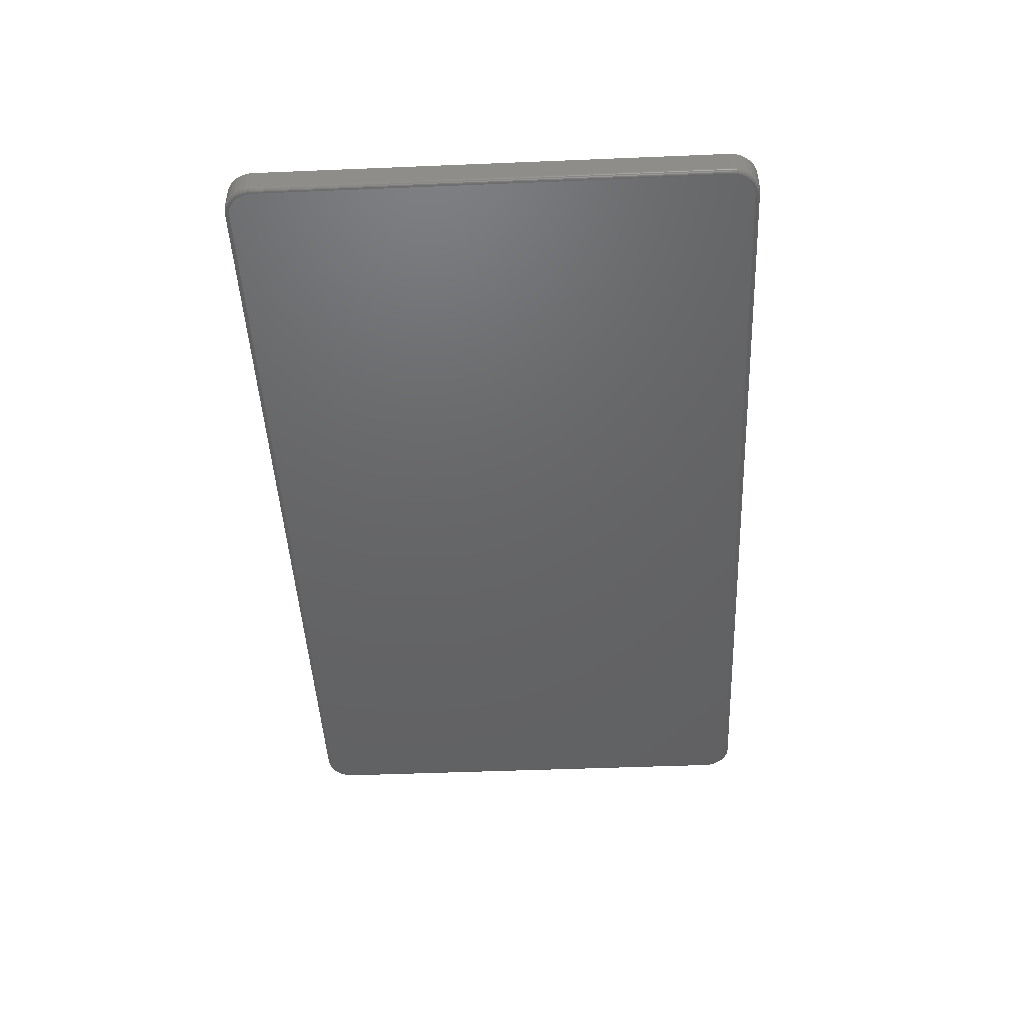
<metadata>
{"format":"stl","ext":"stl","renderer":"f3d","projection":"perspective","resolution":1024,"background":"white","views":[{"elev":-46.1,"azim":-87.3,"up":"+Z"}]}
</metadata>
<code>
# stl→obj: 396 verts, 788 faces
v -0.75 0.3829 -0.04688
v -0.75 -0.375 -0.04688
v -0.75 0.3829 -0.007812
v -0.75 -0.375 -0.007812
v -0.7491 0.3921 -0.04688
v -0.7491 0.3921 -0.007812
v -0.7464 0.401 -0.04688
v -0.7464 0.401 -0.007812
v -0.742 0.4092 -0.04688
v -0.742 0.4092 -0.007812
v -0.7361 0.4164 -0.04688
v -0.7361 0.4164 -0.007812
v -0.7289 0.4223 -0.04688
v -0.7289 0.4223 -0.007812
v -0.7208 0.4267 -0.04688
v -0.7208 0.4267 -0.007812
v -0.7119 0.4294 -0.04688
v -0.7119 0.4294 -0.007812
v -0.7026 0.4303 -0.04688
v -0.7026 0.4303 -0.007812
v 0.7026 0.4303 -0.04688
v 0.7026 0.4303 -0.007812
v 0.7119 0.4294 -0.04688
v 0.7119 0.4294 -0.007812
v 0.7208 0.4267 -0.04688
v 0.7208 0.4267 -0.007812
v 0.7289 0.4223 -0.04688
v 0.7289 0.4223 -0.007812
v 0.7361 0.4164 -0.04688
v 0.7361 0.4164 -0.007812
v 0.742 0.4092 -0.04688
v 0.742 0.4092 -0.007812
v 0.7464 0.401 -0.04688
v 0.7464 0.401 -0.007812
v 0.7491 0.3921 -0.04688
v 0.7491 0.3921 -0.007812
v 0.75 0.3829 -0.04688
v 0.75 0.3829 -0.007812
v 0.75 -0.375 -0.04688
v 0.75 -0.375 -0.007812
v 0.7491 -0.3842 -0.04688
v 0.7491 -0.3842 -0.007812
v 0.7464 -0.3931 -0.04688
v 0.7464 -0.3931 -0.007812
v 0.742 -0.4013 -0.04688
v 0.742 -0.4013 -0.007812
v 0.7361 -0.4085 -0.04688
v 0.7361 -0.4085 -0.007812
v 0.7289 -0.4144 -0.04688
v 0.7289 -0.4144 -0.007812
v 0.7208 -0.4188 -0.04688
v 0.7208 -0.4188 -0.007812
v 0.7119 -0.4215 -0.04688
v 0.7119 -0.4215 -0.007812
v 0.7026 -0.4224 -0.04688
v 0.7026 -0.4224 -0.007812
v -0.7026 -0.4224 -0.04688
v -0.7026 -0.4224 -0.007812
v -0.7119 -0.4215 -0.04688
v -0.7119 -0.4215 -0.007812
v -0.7208 -0.4188 -0.04688
v -0.7208 -0.4188 -0.007812
v -0.7289 -0.4144 -0.04688
v -0.7289 -0.4144 -0.007812
v -0.7361 -0.4085 -0.04688
v -0.7361 -0.4085 -0.007812
v -0.742 -0.4013 -0.04688
v -0.742 -0.4013 -0.007812
v -0.7464 -0.3931 -0.04688
v -0.7464 -0.3931 -0.007812
v -0.7491 -0.3842 -0.04688
v -0.7491 -0.3842 -0.007812
v 0.7178 0.4194 0
v -0.7246 0.4158 0
v 0.7246 0.4158 0
v -0.7306 0.4109 0
v 0.7306 0.4109 0
v -0.7355 0.4049 0
v 0.7355 0.4049 0
v -0.7392 0.398 0
v 0.7392 0.398 0
v -0.7414 0.3906 0
v 0.7414 0.3906 0
v 0.7414 -0.3827 0
v -0.7392 -0.3901 0
v 0.7392 -0.3901 0
v -0.7355 -0.397 0
v 0.7355 -0.397 0
v -0.7306 -0.403 0
v 0.7306 -0.403 0
v -0.7246 -0.4079 0
v 0.7246 -0.4079 0
v -0.7178 -0.4115 0
v -0.7178 0.4194 0
v 0.7103 0.4217 0
v 0.7026 0.4225 0
v -0.7026 0.4225 0
v -0.7103 0.4217 0
v 0.7178 -0.4115 0
v -0.7103 -0.4138 0
v -0.7026 -0.4146 0
v 0.7026 -0.4146 0
v 0.7103 -0.4138 0
v 0.7422 0.3829 0
v -0.7422 0.3829 0
v 0.7422 -0.375 0
v -0.7422 -0.375 0
v -0.7414 -0.3827 0
v 0.7246 0.4158 -0.05469
v -0.7246 0.4158 -0.05469
v 0.7178 0.4194 -0.05469
v -0.7306 0.4109 -0.05469
v 0.7306 0.4109 -0.05469
v -0.7355 0.4049 -0.05469
v 0.7355 0.4049 -0.05469
v -0.7392 0.398 -0.05469
v 0.7392 0.398 -0.05469
v -0.7414 0.3906 -0.05469
v 0.7414 0.3906 -0.05469
v 0.7392 -0.3901 -0.05469
v -0.7392 -0.3901 -0.05469
v 0.7414 -0.3827 -0.05469
v -0.7355 -0.397 -0.05469
v 0.7355 -0.397 -0.05469
v -0.7306 -0.403 -0.05469
v 0.7306 -0.403 -0.05469
v -0.7246 -0.4079 -0.05469
v 0.7246 -0.4079 -0.05469
v -0.7178 -0.4115 -0.05469
v -0.7178 0.4194 -0.05469
v -0.7103 0.4217 -0.05469
v -0.7026 0.4225 -0.05469
v 0.7026 0.4225 -0.05469
v 0.7103 0.4217 -0.05469
v 0.7178 -0.4115 -0.05469
v 0.7103 -0.4138 -0.05469
v 0.7026 -0.4146 -0.05469
v -0.7026 -0.4146 -0.05469
v -0.7103 -0.4138 -0.05469
v -0.7414 -0.3827 -0.05469
v -0.7422 -0.375 -0.05469
v 0.7422 -0.375 -0.05469
v -0.7422 0.3829 -0.05469
v 0.7422 0.3829 -0.05469
v -0.7026 -0.4222 -0.0484
v -0.7118 -0.4213 -0.0484
v -0.7026 -0.4218 -0.04986
v -0.7118 -0.4209 -0.04986
v -0.7026 -0.4211 -0.05122
v -0.7116 -0.4202 -0.05122
v -0.7026 -0.4201 -0.0524
v -0.7114 -0.4192 -0.0524
v -0.7026 -0.4189 -0.05337
v -0.7112 -0.4181 -0.05337
v -0.7026 -0.4175 -0.05409
v -0.7109 -0.4167 -0.05409
v -0.7026 -0.4161 -0.05454
v -0.7106 -0.4153 -0.05454
v -0.7489 -0.3842 -0.0484
v -0.7498 -0.375 -0.0484
v -0.7485 -0.3841 -0.04986
v -0.7494 -0.375 -0.04986
v -0.7478 -0.384 -0.05122
v -0.7487 -0.375 -0.05122
v -0.7468 -0.3838 -0.0524
v -0.7477 -0.375 -0.0524
v -0.7457 -0.3836 -0.05337
v -0.7465 -0.375 -0.05337
v -0.7444 -0.3833 -0.05409
v -0.7452 -0.375 -0.05409
v -0.7429 -0.383 -0.05454
v -0.7437 -0.375 -0.05454
v -0.7463 -0.3931 -0.0484
v -0.7458 -0.3929 -0.04986
v -0.7452 -0.3926 -0.05122
v -0.7443 -0.3923 -0.0524
v -0.7432 -0.3918 -0.05337
v -0.7419 -0.3913 -0.05409
v -0.7406 -0.3907 -0.05454
v -0.7419 -0.4012 -0.0484
v -0.7415 -0.401 -0.04986
v -0.7409 -0.4006 -0.05122
v -0.7401 -0.4 -0.0524
v -0.7391 -0.3994 -0.05337
v -0.738 -0.3986 -0.05409
v -0.7368 -0.3978 -0.05454
v -0.736 -0.4084 -0.0484
v -0.7357 -0.4081 -0.04986
v -0.7352 -0.4076 -0.05122
v -0.7345 -0.4069 -0.0524
v -0.7337 -0.406 -0.05337
v -0.7327 -0.4051 -0.05409
v -0.7317 -0.404 -0.05454
v -0.7289 -0.4143 -0.0484
v -0.7286 -0.4139 -0.04986
v -0.7282 -0.4133 -0.05122
v -0.7277 -0.4125 -0.0524
v -0.727 -0.4115 -0.05337
v -0.7263 -0.4104 -0.05409
v -0.7255 -0.4092 -0.05454
v -0.7207 -0.4186 -0.0484
v -0.7205 -0.4182 -0.04986
v -0.7203 -0.4175 -0.05122
v -0.7199 -0.4166 -0.0524
v -0.7194 -0.4156 -0.05337
v -0.7189 -0.4143 -0.05409
v -0.7184 -0.413 -0.05454
v -0.7437 0.3829 -0.05454
v -0.7452 0.3829 -0.05409
v -0.7465 0.3829 -0.05337
v -0.7477 0.3829 -0.0524
v -0.7487 0.3829 -0.05122
v -0.7494 0.3829 -0.04986
v -0.7498 0.3829 -0.0484
v -0.7489 0.3921 -0.0484
v -0.7485 0.392 -0.04986
v -0.7478 0.3919 -0.05122
v -0.7468 0.3917 -0.0524
v -0.7457 0.3915 -0.05337
v -0.7444 0.3912 -0.05409
v -0.7429 0.3909 -0.05454
v -0.7118 0.4292 -0.0484
v -0.7026 0.4301 -0.0484
v -0.7118 0.4288 -0.04986
v -0.7026 0.4297 -0.04986
v -0.7116 0.4281 -0.05122
v -0.7026 0.4289 -0.05122
v -0.7114 0.4271 -0.0524
v -0.7026 0.428 -0.0524
v -0.7112 0.4259 -0.05337
v -0.7026 0.4268 -0.05337
v -0.7109 0.4246 -0.05409
v -0.7026 0.4254 -0.05409
v -0.7106 0.4232 -0.05454
v -0.7026 0.424 -0.05454
v -0.7207 0.4265 -0.0484
v -0.7205 0.4261 -0.04986
v -0.7203 0.4254 -0.05122
v -0.7199 0.4245 -0.0524
v -0.7194 0.4234 -0.05337
v -0.7189 0.4222 -0.05409
v -0.7184 0.4208 -0.05454
v -0.7289 0.4222 -0.0484
v -0.7286 0.4218 -0.04986
v -0.7282 0.4212 -0.05122
v -0.7277 0.4204 -0.0524
v -0.727 0.4194 -0.05337
v -0.7263 0.4183 -0.05409
v -0.7255 0.4171 -0.05454
v -0.736 0.4163 -0.0484
v -0.7357 0.416 -0.04986
v -0.7352 0.4155 -0.05122
v -0.7345 0.4148 -0.0524
v -0.7337 0.4139 -0.05337
v -0.7327 0.413 -0.05409
v -0.7317 0.4119 -0.05454
v -0.7419 0.4091 -0.0484
v -0.7415 0.4089 -0.04986
v -0.7409 0.4085 -0.05122
v -0.7401 0.4079 -0.0524
v -0.7391 0.4073 -0.05337
v -0.738 0.4065 -0.05409
v -0.7368 0.4057 -0.05454
v -0.7463 0.401 -0.0484
v -0.7458 0.4008 -0.04986
v -0.7452 0.4005 -0.05122
v -0.7443 0.4001 -0.0524
v -0.7432 0.3997 -0.05337
v -0.7419 0.3992 -0.05409
v -0.7406 0.3986 -0.05454
v 0.7026 0.424 -0.05454
v 0.7026 0.4254 -0.05409
v 0.7026 0.4268 -0.05337
v 0.7026 0.428 -0.0524
v 0.7026 0.4289 -0.05122
v 0.7026 0.4297 -0.04986
v 0.7026 0.4301 -0.0484
v 0.7118 0.4292 -0.0484
v 0.7118 0.4288 -0.04986
v 0.7116 0.4281 -0.05122
v 0.7114 0.4271 -0.0524
v 0.7112 0.4259 -0.05337
v 0.7109 0.4246 -0.05409
v 0.7106 0.4232 -0.05454
v 0.7489 0.3921 -0.0484
v 0.7498 0.3829 -0.0484
v 0.7485 0.392 -0.04986
v 0.7494 0.3829 -0.04986
v 0.7478 0.3919 -0.05122
v 0.7487 0.3829 -0.05122
v 0.7468 0.3917 -0.0524
v 0.7477 0.3829 -0.0524
v 0.7457 0.3915 -0.05337
v 0.7465 0.3829 -0.05337
v 0.7444 0.3912 -0.05409
v 0.7452 0.3829 -0.05409
v 0.7429 0.3909 -0.05454
v 0.7437 0.3829 -0.05454
v 0.7463 0.401 -0.0484
v 0.7458 0.4008 -0.04986
v 0.7452 0.4005 -0.05122
v 0.7443 0.4001 -0.0524
v 0.7432 0.3997 -0.05337
v 0.7419 0.3992 -0.05409
v 0.7406 0.3986 -0.05454
v 0.7419 0.4091 -0.0484
v 0.7415 0.4089 -0.04986
v 0.7409 0.4085 -0.05122
v 0.7401 0.4079 -0.0524
v 0.7391 0.4073 -0.05337
v 0.738 0.4065 -0.05409
v 0.7368 0.4057 -0.05454
v 0.736 0.4163 -0.0484
v 0.7357 0.416 -0.04986
v 0.7352 0.4155 -0.05122
v 0.7345 0.4148 -0.0524
v 0.7337 0.4139 -0.05337
v 0.7327 0.413 -0.05409
v 0.7317 0.4119 -0.05454
v 0.7289 0.4222 -0.0484
v 0.7286 0.4218 -0.04986
v 0.7282 0.4212 -0.05122
v 0.7277 0.4204 -0.0524
v 0.727 0.4194 -0.05337
v 0.7263 0.4183 -0.05409
v 0.7255 0.4171 -0.05454
v 0.7207 0.4265 -0.0484
v 0.7205 0.4261 -0.04986
v 0.7203 0.4254 -0.05122
v 0.7199 0.4245 -0.0524
v 0.7194 0.4234 -0.05337
v 0.7189 0.4222 -0.05409
v 0.7184 0.4208 -0.05454
v 0.7437 -0.375 -0.05454
v 0.7452 -0.375 -0.05409
v 0.7465 -0.375 -0.05337
v 0.7477 -0.375 -0.0524
v 0.7487 -0.375 -0.05122
v 0.7494 -0.375 -0.04986
v 0.7498 -0.375 -0.0484
v 0.7489 -0.3842 -0.0484
v 0.7485 -0.3841 -0.04986
v 0.7478 -0.384 -0.05122
v 0.7468 -0.3838 -0.0524
v 0.7457 -0.3836 -0.05337
v 0.7444 -0.3833 -0.05409
v 0.7429 -0.383 -0.05454
v 0.7118 -0.4213 -0.0484
v 0.7026 -0.4222 -0.0484
v 0.7118 -0.4209 -0.04986
v 0.7026 -0.4218 -0.04986
v 0.7116 -0.4202 -0.05122
v 0.7026 -0.4211 -0.05122
v 0.7114 -0.4192 -0.0524
v 0.7026 -0.4201 -0.0524
v 0.7112 -0.4181 -0.05337
v 0.7026 -0.4189 -0.05337
v 0.7109 -0.4167 -0.05409
v 0.7026 -0.4175 -0.05409
v 0.7106 -0.4153 -0.05454
v 0.7026 -0.4161 -0.05454
v 0.7207 -0.4186 -0.0484
v 0.7205 -0.4182 -0.04986
v 0.7203 -0.4175 -0.05122
v 0.7199 -0.4166 -0.0524
v 0.7194 -0.4156 -0.05337
v 0.7189 -0.4143 -0.05409
v 0.7184 -0.413 -0.05454
v 0.7289 -0.4143 -0.0484
v 0.7286 -0.4139 -0.04986
v 0.7282 -0.4133 -0.05122
v 0.7277 -0.4125 -0.0524
v 0.727 -0.4115 -0.05337
v 0.7263 -0.4104 -0.05409
v 0.7255 -0.4092 -0.05454
v 0.736 -0.4084 -0.0484
v 0.7357 -0.4081 -0.04986
v 0.7352 -0.4076 -0.05122
v 0.7345 -0.4069 -0.0524
v 0.7337 -0.406 -0.05337
v 0.7327 -0.4051 -0.05409
v 0.7317 -0.404 -0.05454
v 0.7419 -0.4012 -0.0484
v 0.7415 -0.401 -0.04986
v 0.7409 -0.4006 -0.05122
v 0.7401 -0.4 -0.0524
v 0.7391 -0.3994 -0.05337
v 0.738 -0.3986 -0.05409
v 0.7368 -0.3978 -0.05454
v 0.7463 -0.3931 -0.0484
v 0.7458 -0.3929 -0.04986
v 0.7452 -0.3926 -0.05122
v 0.7443 -0.3923 -0.0524
v 0.7432 -0.3918 -0.05337
v 0.7419 -0.3913 -0.05409
v 0.7406 -0.3907 -0.05454
f 1 2 3
f 3 2 4
f 1 3 5
f 5 3 6
f 5 6 7
f 7 6 8
f 7 8 9
f 9 8 10
f 9 10 11
f 11 10 12
f 11 12 13
f 13 12 14
f 13 14 15
f 15 14 16
f 15 16 17
f 17 16 18
f 17 18 19
f 19 18 20
f 21 19 22
f 22 19 20
f 21 22 23
f 23 22 24
f 23 24 25
f 25 24 26
f 25 26 27
f 27 26 28
f 27 28 29
f 29 28 30
f 29 30 31
f 31 30 32
f 31 32 33
f 33 32 34
f 33 34 35
f 35 34 36
f 35 36 37
f 37 36 38
f 39 37 40
f 40 37 38
f 39 40 41
f 41 40 42
f 41 42 43
f 43 42 44
f 43 44 45
f 45 44 46
f 45 46 47
f 47 46 48
f 47 48 49
f 49 48 50
f 49 50 51
f 51 50 52
f 51 52 53
f 53 52 54
f 53 54 55
f 55 54 56
f 57 55 58
f 58 55 56
f 57 58 59
f 59 58 60
f 59 60 61
f 61 60 62
f 61 62 63
f 63 62 64
f 63 64 65
f 65 64 66
f 65 66 67
f 67 66 68
f 67 68 69
f 69 68 70
f 69 70 71
f 71 70 72
f 71 72 2
f 2 72 4
f 73 74 75
f 75 74 76
f 75 76 77
f 77 76 78
f 77 78 79
f 79 78 80
f 79 80 81
f 81 80 82
f 81 82 83
f 84 85 86
f 86 85 87
f 86 87 88
f 88 87 89
f 88 89 90
f 90 89 91
f 90 91 92
f 92 91 93
f 94 74 73
f 94 73 95
f 94 95 96
f 94 96 97
f 94 97 98
f 99 92 93
f 99 93 100
f 99 100 101
f 99 101 102
f 99 102 103
f 83 82 104
f 104 82 105
f 104 105 106
f 106 105 107
f 106 107 84
f 84 107 108
f 84 108 85
f 22 20 96
f 96 20 97
f 96 95 22
f 95 24 22
f 38 36 104
f 36 83 104
f 36 34 81
f 83 36 81
f 32 30 79
f 79 34 32
f 81 34 79
f 28 26 73
f 75 28 73
f 75 77 28
f 95 26 24
f 73 26 95
f 77 79 30
f 30 28 77
f 40 38 106
f 106 38 104
f 106 84 40
f 84 42 40
f 56 54 102
f 54 103 102
f 54 52 99
f 103 54 99
f 50 48 92
f 92 52 50
f 99 52 92
f 46 44 86
f 88 46 86
f 88 90 46
f 84 44 42
f 86 44 84
f 90 92 48
f 48 46 90
f 58 56 101
f 101 56 102
f 101 100 58
f 100 60 58
f 4 72 107
f 72 108 107
f 72 70 85
f 108 72 85
f 68 66 87
f 87 70 68
f 85 70 87
f 64 62 93
f 91 64 93
f 91 89 64
f 100 62 60
f 93 62 100
f 89 87 66
f 66 64 89
f 3 4 105
f 105 4 107
f 105 82 3
f 82 6 3
f 20 18 97
f 18 98 97
f 18 16 94
f 98 18 94
f 14 12 74
f 74 16 14
f 94 16 74
f 10 8 80
f 78 10 80
f 78 76 10
f 82 8 6
f 80 8 82
f 76 74 12
f 12 10 76
f 109 110 111
f 112 110 109
f 113 112 109
f 114 112 113
f 115 114 113
f 116 114 115
f 117 116 115
f 118 116 117
f 119 118 117
f 120 121 122
f 123 121 120
f 124 123 120
f 125 123 124
f 126 125 124
f 127 125 126
f 128 127 126
f 129 127 128
f 130 131 132
f 130 132 133
f 130 133 134
f 130 134 111
f 130 111 110
f 135 136 137
f 135 137 138
f 135 138 139
f 135 139 129
f 135 129 128
f 121 140 122
f 122 140 141
f 122 141 142
f 142 141 143
f 142 143 144
f 144 143 118
f 144 118 119
f 57 59 145
f 145 59 146
f 145 146 147
f 147 146 148
f 147 148 149
f 149 148 150
f 149 150 151
f 151 150 152
f 151 152 153
f 153 152 154
f 153 154 155
f 155 154 156
f 155 156 157
f 157 156 158
f 157 158 138
f 138 158 139
f 71 2 159
f 159 2 160
f 159 160 161
f 161 160 162
f 161 162 163
f 163 162 164
f 163 164 165
f 165 164 166
f 165 166 167
f 167 166 168
f 167 168 169
f 169 168 170
f 169 170 171
f 171 170 172
f 171 172 140
f 140 172 141
f 69 71 173
f 173 71 159
f 173 159 174
f 174 159 161
f 174 161 175
f 175 161 163
f 175 163 176
f 176 163 165
f 176 165 177
f 177 165 167
f 177 167 178
f 178 167 169
f 178 169 179
f 179 169 171
f 179 171 121
f 121 171 140
f 67 69 180
f 180 69 173
f 180 173 181
f 181 173 174
f 181 174 182
f 182 174 175
f 182 175 183
f 183 175 176
f 183 176 184
f 184 176 177
f 184 177 185
f 185 177 178
f 185 178 186
f 186 178 179
f 186 179 123
f 123 179 121
f 65 67 187
f 187 67 180
f 187 180 188
f 188 180 181
f 188 181 189
f 189 181 182
f 189 182 190
f 190 182 183
f 190 183 191
f 191 183 184
f 191 184 192
f 192 184 185
f 192 185 193
f 193 185 186
f 193 186 125
f 125 186 123
f 63 65 194
f 194 65 187
f 194 187 195
f 195 187 188
f 195 188 196
f 196 188 189
f 196 189 197
f 197 189 190
f 197 190 198
f 198 190 191
f 198 191 199
f 199 191 192
f 199 192 200
f 200 192 193
f 200 193 127
f 127 193 125
f 61 63 201
f 201 63 194
f 201 194 202
f 202 194 195
f 202 195 203
f 203 195 196
f 203 196 204
f 204 196 197
f 204 197 205
f 205 197 198
f 205 198 206
f 206 198 199
f 206 199 207
f 207 199 200
f 207 200 129
f 129 200 127
f 59 61 146
f 146 61 201
f 146 201 148
f 148 201 202
f 148 202 150
f 150 202 203
f 150 203 152
f 152 203 204
f 152 204 154
f 154 204 205
f 154 205 156
f 156 205 206
f 156 206 158
f 158 206 207
f 158 207 139
f 139 207 129
f 143 141 208
f 208 141 172
f 208 172 209
f 209 172 170
f 209 170 210
f 210 170 168
f 210 168 211
f 211 168 166
f 211 166 212
f 212 166 164
f 212 164 213
f 213 164 162
f 213 162 214
f 214 162 160
f 214 160 1
f 1 160 2
f 1 5 214
f 214 5 215
f 214 215 213
f 213 215 216
f 213 216 212
f 212 216 217
f 212 217 211
f 211 217 218
f 211 218 210
f 210 218 219
f 210 219 209
f 209 219 220
f 209 220 208
f 208 220 221
f 208 221 143
f 143 221 118
f 17 19 222
f 222 19 223
f 222 223 224
f 224 223 225
f 224 225 226
f 226 225 227
f 226 227 228
f 228 227 229
f 228 229 230
f 230 229 231
f 230 231 232
f 232 231 233
f 232 233 234
f 234 233 235
f 234 235 131
f 131 235 132
f 15 17 236
f 236 17 222
f 236 222 237
f 237 222 224
f 237 224 238
f 238 224 226
f 238 226 239
f 239 226 228
f 239 228 240
f 240 228 230
f 240 230 241
f 241 230 232
f 241 232 242
f 242 232 234
f 242 234 130
f 130 234 131
f 13 15 243
f 243 15 236
f 243 236 244
f 244 236 237
f 244 237 245
f 245 237 238
f 245 238 246
f 246 238 239
f 246 239 247
f 247 239 240
f 247 240 248
f 248 240 241
f 248 241 249
f 249 241 242
f 249 242 110
f 110 242 130
f 11 13 250
f 250 13 243
f 250 243 251
f 251 243 244
f 251 244 252
f 252 244 245
f 252 245 253
f 253 245 246
f 253 246 254
f 254 246 247
f 254 247 255
f 255 247 248
f 255 248 256
f 256 248 249
f 256 249 112
f 112 249 110
f 9 11 257
f 257 11 250
f 257 250 258
f 258 250 251
f 258 251 259
f 259 251 252
f 259 252 260
f 260 252 253
f 260 253 261
f 261 253 254
f 261 254 262
f 262 254 255
f 262 255 263
f 263 255 256
f 263 256 114
f 114 256 112
f 7 9 264
f 264 9 257
f 264 257 265
f 265 257 258
f 265 258 266
f 266 258 259
f 266 259 267
f 267 259 260
f 267 260 268
f 268 260 261
f 268 261 269
f 269 261 262
f 269 262 270
f 270 262 263
f 270 263 116
f 116 263 114
f 5 7 215
f 215 7 264
f 215 264 216
f 216 264 265
f 216 265 217
f 217 265 266
f 217 266 218
f 218 266 267
f 218 267 219
f 219 267 268
f 219 268 220
f 220 268 269
f 220 269 221
f 221 269 270
f 221 270 118
f 118 270 116
f 133 132 271
f 271 132 235
f 271 235 272
f 272 235 233
f 272 233 273
f 273 233 231
f 273 231 274
f 274 231 229
f 274 229 275
f 275 229 227
f 275 227 276
f 276 227 225
f 276 225 277
f 277 225 223
f 277 223 21
f 21 223 19
f 21 23 277
f 277 23 278
f 277 278 276
f 276 278 279
f 276 279 275
f 275 279 280
f 275 280 274
f 274 280 281
f 274 281 273
f 273 281 282
f 273 282 272
f 272 282 283
f 272 283 271
f 271 283 284
f 271 284 133
f 133 284 134
f 35 37 285
f 285 37 286
f 285 286 287
f 287 286 288
f 287 288 289
f 289 288 290
f 289 290 291
f 291 290 292
f 291 292 293
f 293 292 294
f 293 294 295
f 295 294 296
f 295 296 297
f 297 296 298
f 297 298 119
f 119 298 144
f 33 35 299
f 299 35 285
f 299 285 300
f 300 285 287
f 300 287 301
f 301 287 289
f 301 289 302
f 302 289 291
f 302 291 303
f 303 291 293
f 303 293 304
f 304 293 295
f 304 295 305
f 305 295 297
f 305 297 117
f 117 297 119
f 31 33 306
f 306 33 299
f 306 299 307
f 307 299 300
f 307 300 308
f 308 300 301
f 308 301 309
f 309 301 302
f 309 302 310
f 310 302 303
f 310 303 311
f 311 303 304
f 311 304 312
f 312 304 305
f 312 305 115
f 115 305 117
f 29 31 313
f 313 31 306
f 313 306 314
f 314 306 307
f 314 307 315
f 315 307 308
f 315 308 316
f 316 308 309
f 316 309 317
f 317 309 310
f 317 310 318
f 318 310 311
f 318 311 319
f 319 311 312
f 319 312 113
f 113 312 115
f 27 29 320
f 320 29 313
f 320 313 321
f 321 313 314
f 321 314 322
f 322 314 315
f 322 315 323
f 323 315 316
f 323 316 324
f 324 316 317
f 324 317 325
f 325 317 318
f 325 318 326
f 326 318 319
f 326 319 109
f 109 319 113
f 25 27 327
f 327 27 320
f 327 320 328
f 328 320 321
f 328 321 329
f 329 321 322
f 329 322 330
f 330 322 323
f 330 323 331
f 331 323 324
f 331 324 332
f 332 324 325
f 332 325 333
f 333 325 326
f 333 326 111
f 111 326 109
f 23 25 278
f 278 25 327
f 278 327 279
f 279 327 328
f 279 328 280
f 280 328 329
f 280 329 281
f 281 329 330
f 281 330 282
f 282 330 331
f 282 331 283
f 283 331 332
f 283 332 284
f 284 332 333
f 284 333 134
f 134 333 111
f 142 144 334
f 334 144 298
f 334 298 335
f 335 298 296
f 335 296 336
f 336 296 294
f 336 294 337
f 337 294 292
f 337 292 338
f 338 292 290
f 338 290 339
f 339 290 288
f 339 288 340
f 340 288 286
f 340 286 39
f 39 286 37
f 39 41 340
f 340 41 341
f 340 341 339
f 339 341 342
f 339 342 338
f 338 342 343
f 338 343 337
f 337 343 344
f 337 344 336
f 336 344 345
f 336 345 335
f 335 345 346
f 335 346 334
f 334 346 347
f 334 347 142
f 142 347 122
f 53 55 348
f 348 55 349
f 348 349 350
f 350 349 351
f 350 351 352
f 352 351 353
f 352 353 354
f 354 353 355
f 354 355 356
f 356 355 357
f 356 357 358
f 358 357 359
f 358 359 360
f 360 359 361
f 360 361 136
f 136 361 137
f 51 53 362
f 362 53 348
f 362 348 363
f 363 348 350
f 363 350 364
f 364 350 352
f 364 352 365
f 365 352 354
f 365 354 366
f 366 354 356
f 366 356 367
f 367 356 358
f 367 358 368
f 368 358 360
f 368 360 135
f 135 360 136
f 49 51 369
f 369 51 362
f 369 362 370
f 370 362 363
f 370 363 371
f 371 363 364
f 371 364 372
f 372 364 365
f 372 365 373
f 373 365 366
f 373 366 374
f 374 366 367
f 374 367 375
f 375 367 368
f 375 368 128
f 128 368 135
f 47 49 376
f 376 49 369
f 376 369 377
f 377 369 370
f 377 370 378
f 378 370 371
f 378 371 379
f 379 371 372
f 379 372 380
f 380 372 373
f 380 373 381
f 381 373 374
f 381 374 382
f 382 374 375
f 382 375 126
f 126 375 128
f 45 47 383
f 383 47 376
f 383 376 384
f 384 376 377
f 384 377 385
f 385 377 378
f 385 378 386
f 386 378 379
f 386 379 387
f 387 379 380
f 387 380 388
f 388 380 381
f 388 381 389
f 389 381 382
f 389 382 124
f 124 382 126
f 43 45 390
f 390 45 383
f 390 383 391
f 391 383 384
f 391 384 392
f 392 384 385
f 392 385 393
f 393 385 386
f 393 386 394
f 394 386 387
f 394 387 395
f 395 387 388
f 395 388 396
f 396 388 389
f 396 389 120
f 120 389 124
f 41 43 341
f 341 43 390
f 341 390 342
f 342 390 391
f 342 391 343
f 343 391 392
f 343 392 344
f 344 392 393
f 344 393 345
f 345 393 394
f 345 394 346
f 346 394 395
f 346 395 347
f 347 395 396
f 347 396 122
f 122 396 120
f 138 137 157
f 157 137 361
f 157 361 155
f 155 361 359
f 155 359 153
f 153 359 357
f 153 357 151
f 151 357 355
f 151 355 149
f 149 355 353
f 149 353 147
f 147 353 351
f 147 351 145
f 145 351 349
f 145 349 57
f 57 349 55

</code>
